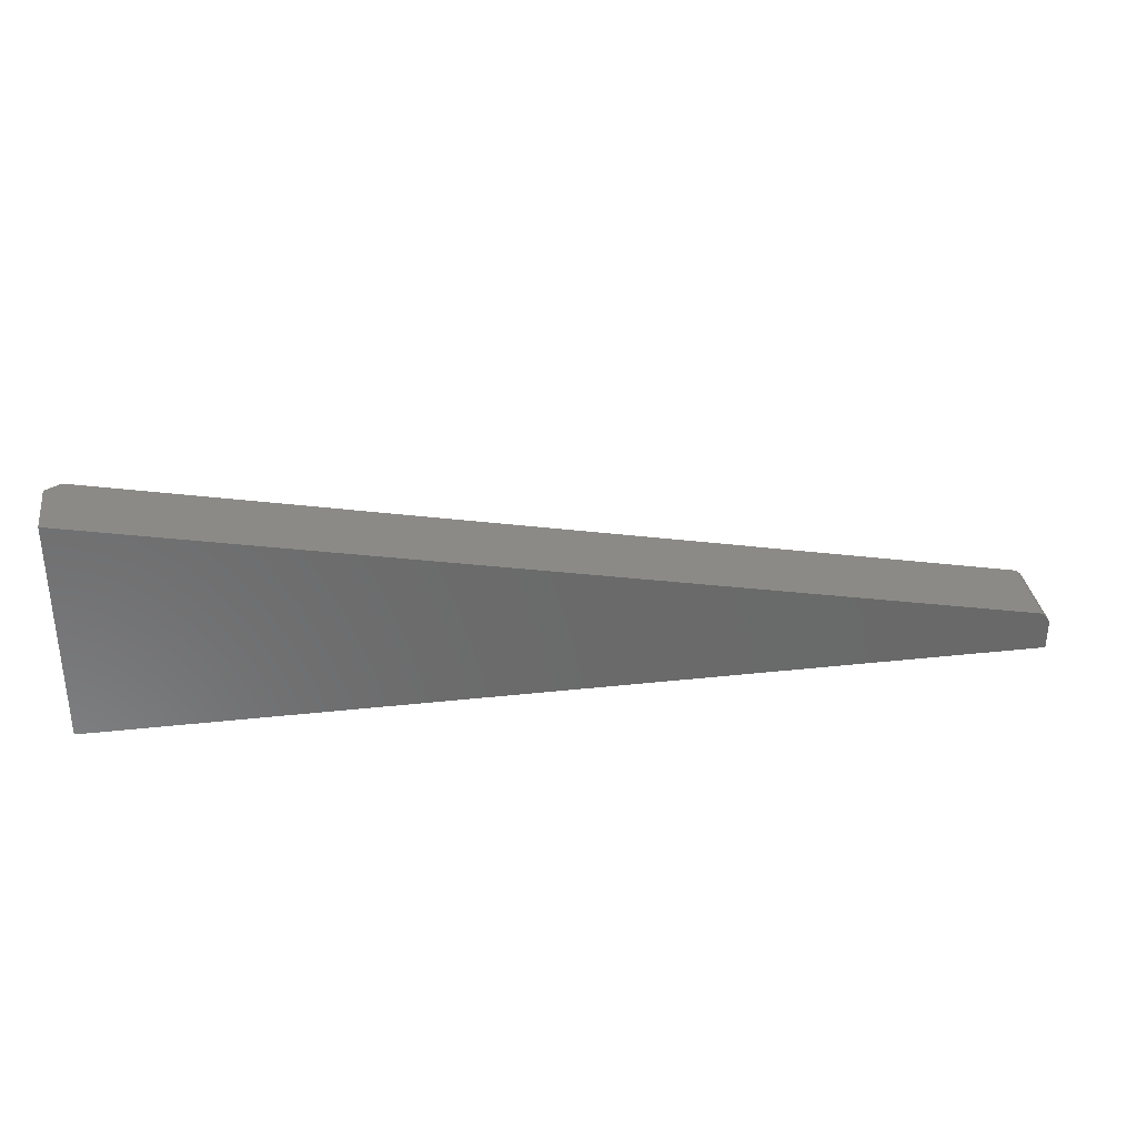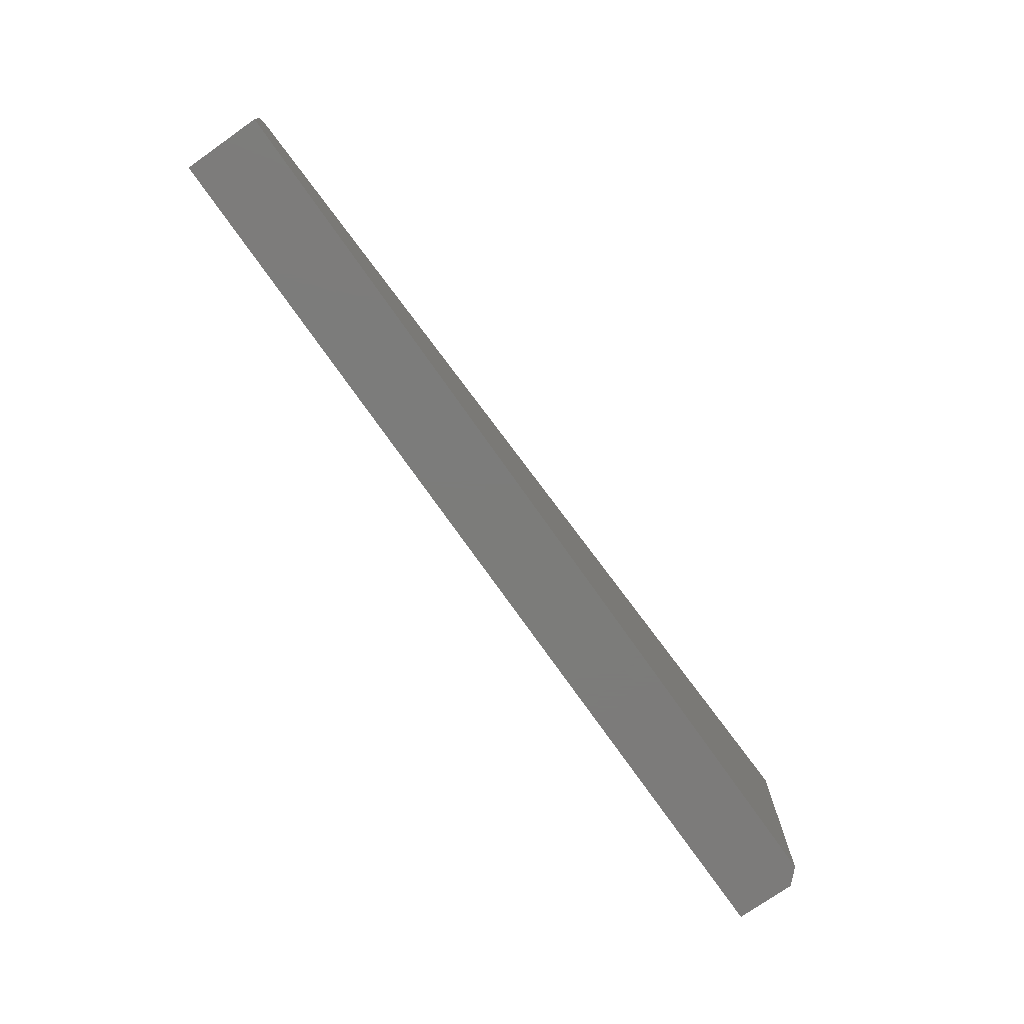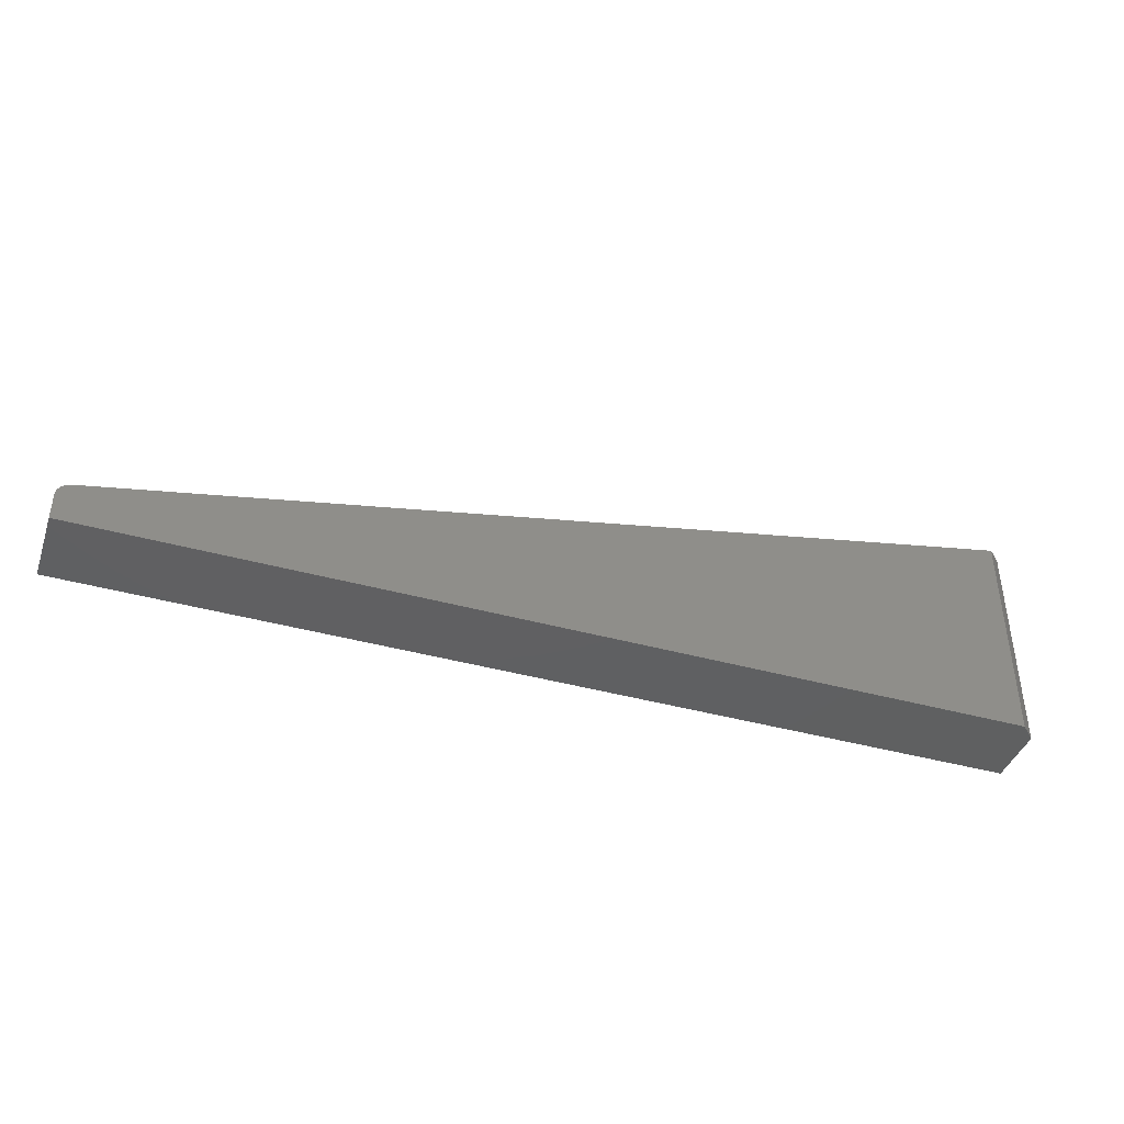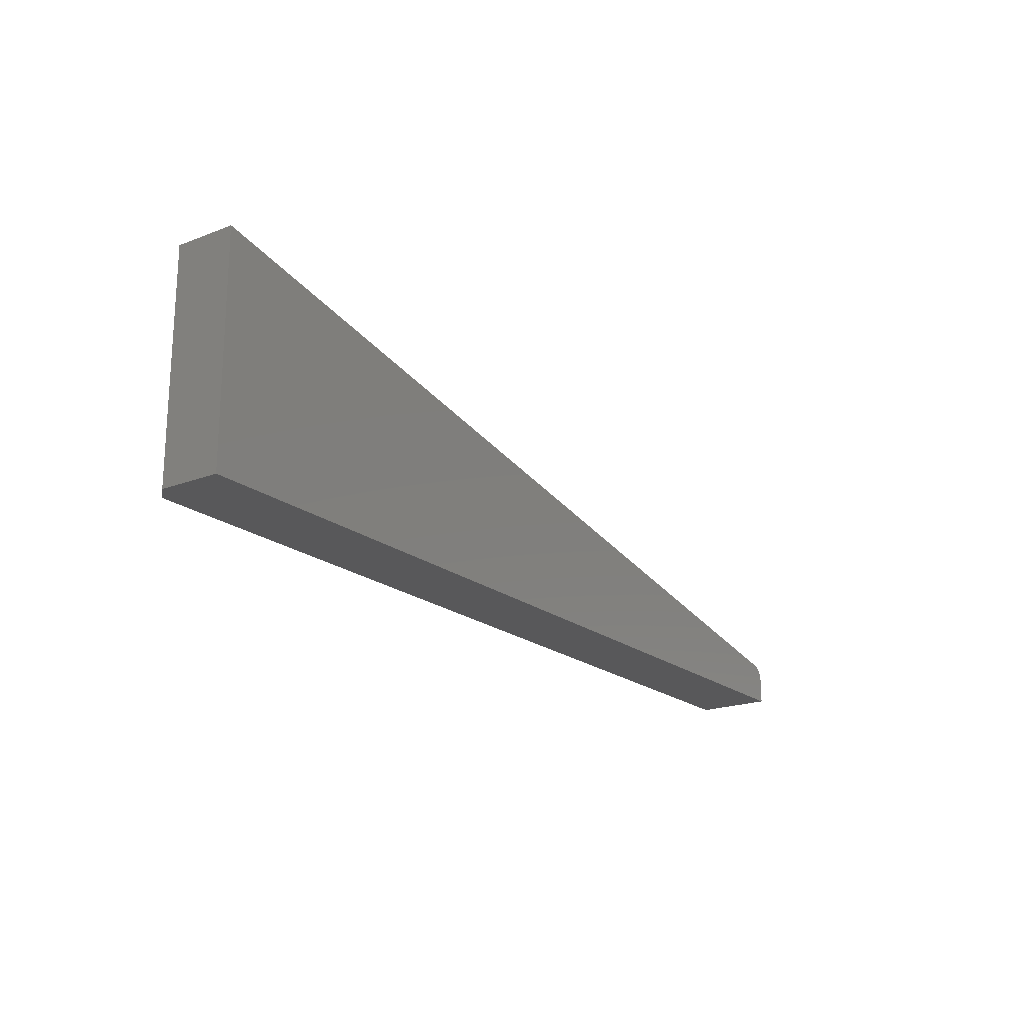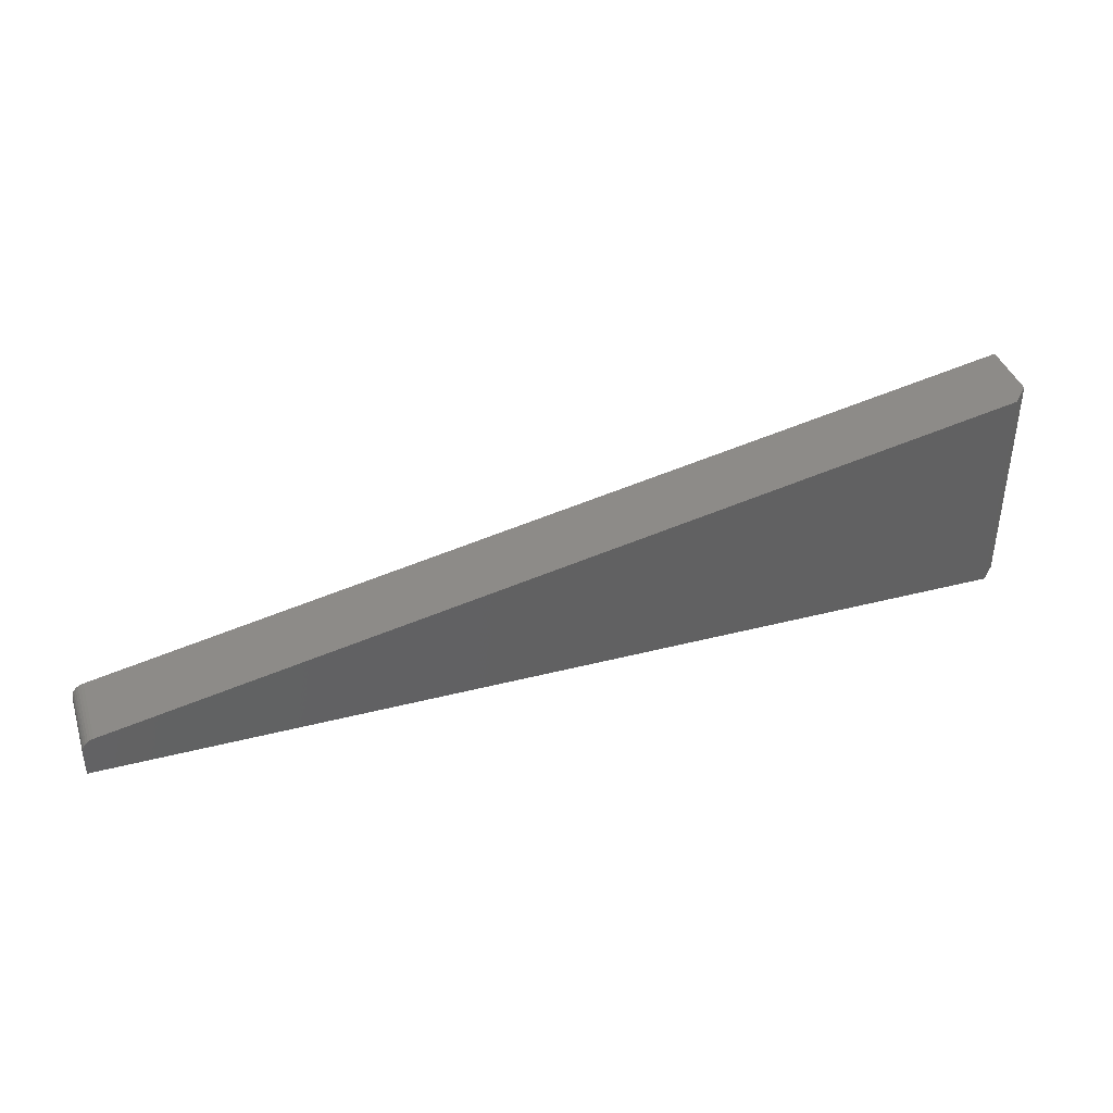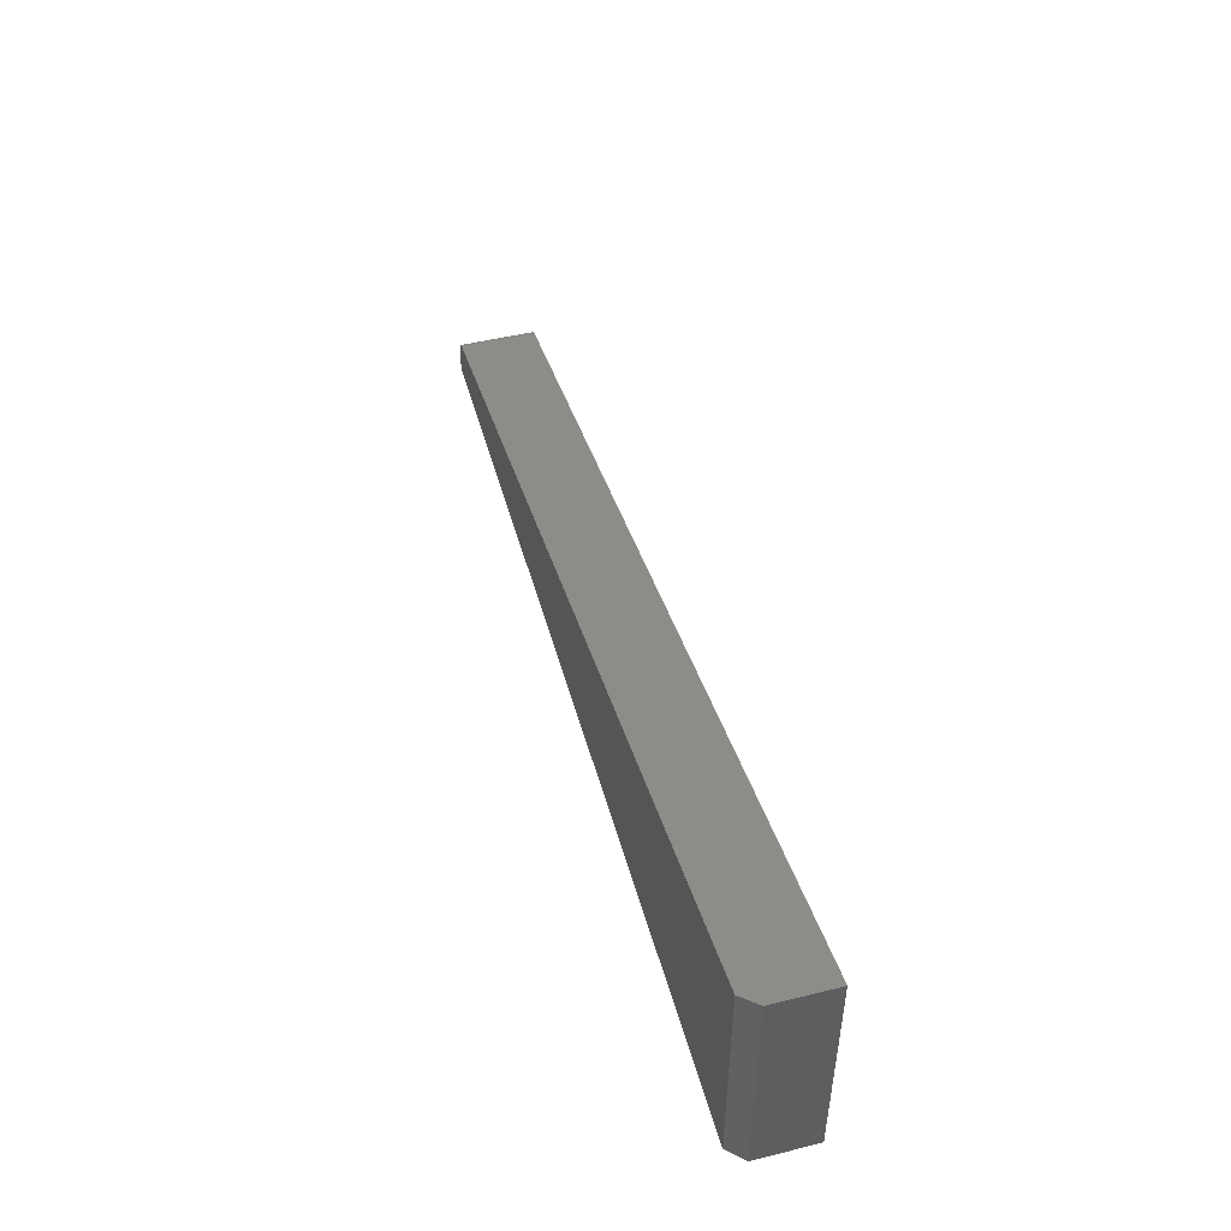
<metadata>
{"format":"stl","ext":"stl","renderer":"f3d","projection":"perspective","resolution":1024,"background":"white","views":[{"elev":33.4,"azim":-8.5,"up":"+Z"},{"elev":-75.2,"azim":125.1,"up":"+Z"},{"elev":-41.1,"azim":161.3,"up":"+Z"},{"elev":-19.9,"azim":-54.7,"up":"+Z"},{"elev":39.8,"azim":162.4,"up":"+Z"},{"elev":48.6,"azim":-105.3,"up":"+Z"}]}
</metadata>
<code>
# stl→obj: 24 verts, 44 faces
v 0.75 2.645e-17 -0.125
v 0.2812 4.337e-19 -0.125
v 0.75 2.721e-17 -0.1113
v 0.7499 2.729e-17 -0.1098
v 0.7437 2.729e-17 -0.1037
v 0.7452 2.735e-17 -0.1041
v 0.7465 2.738e-17 -0.1048
v 0.7477 2.739e-17 -0.1058
v 0.7487 2.738e-17 -0.107
v 0.7494 2.735e-17 -0.1084
v 0.2812 6.752e-18 -0.01118
v 0.7437 -0.03906 -0.1037
v 0.2734 -0.03906 -0.009622
v 0.2734 -0.007812 -0.009622
v 0.75 -0.03906 -0.1113
v 0.2734 -0.03906 -0.125
v 0.75 -0.03906 -0.125
v 0.7499 -0.03906 -0.1098
v 0.7494 -0.03906 -0.1084
v 0.7487 -0.03906 -0.107
v 0.7477 -0.03906 -0.1058
v 0.7465 -0.03906 -0.1048
v 0.7452 -0.03906 -0.1041
v 0.2734 -0.007812 -0.125
f 1 2 3
f 4 5 6
f 4 6 7
f 4 7 8
f 4 8 9
f 4 9 10
f 11 5 4
f 11 4 3
f 11 3 2
f 12 5 13
f 13 5 11
f 13 11 14
f 15 16 17
f 18 19 20
f 18 20 21
f 18 21 22
f 18 22 23
f 18 23 12
f 13 16 15
f 13 15 18
f 13 18 12
f 1 3 17
f 17 3 15
f 5 12 6
f 6 12 23
f 6 23 7
f 7 23 22
f 7 22 8
f 8 22 21
f 8 21 9
f 9 21 20
f 9 20 10
f 10 20 19
f 10 19 4
f 4 19 18
f 4 18 3
f 3 18 15
f 13 14 16
f 16 14 24
f 1 17 2
f 2 17 16
f 2 16 24
f 14 11 24
f 24 11 2

</code>
